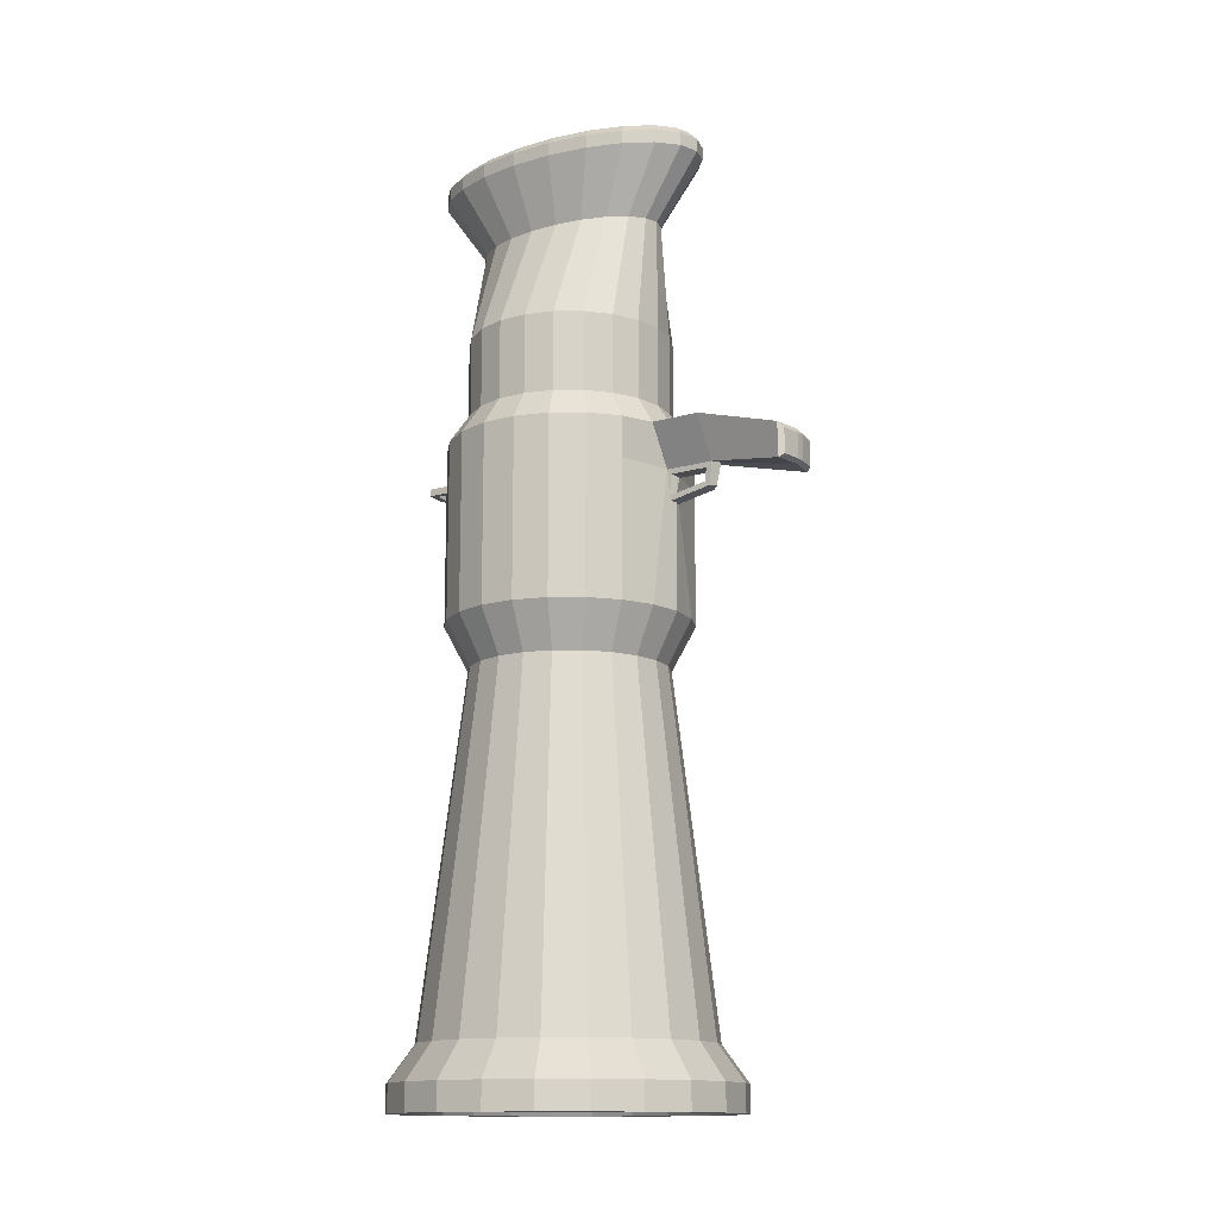
<metadata>
{"format":"obj","ext":"obj","renderer":"f3d","projection":"perspective","resolution":1024,"background":"white","views":[{"elev":-13.8,"azim":-56.8,"up":"+Z"}]}
</metadata>
<code>
o Cylinder.001
v 0 0.1997 -0.4955
v 0 0.1525 -0.1164
v 0.04309 0.1935 -0.4955
v 0.02979 0.1482 -0.1164
v 0.08269 0.1754 -0.4955
v 0.05716 0.1357 -0.1164
v 0.1156 0.1469 -0.4955
v 0.07991 0.116 -0.1164
v 0.1391 0.1103 -0.4955
v 0.09618 0.09066 -0.1164
v 0.1514 0.0685 -0.4955
v 0.1047 0.06178 -0.1164
v 0.1514 0.02497 -0.4955
v 0.1047 0.03169 -0.1164
v 0.1391 -0.0168 -0.4955
v 0.09618 0.00281 -0.1164
v 0.1156 -0.05343 -0.4955
v 0.07991 -0.02251 -0.1164
v 0.08269 -0.08193 -0.4955
v 0.05716 -0.04222 -0.1164
v 0.04309 -0.1 -0.4955
v 0.02979 -0.05472 -0.1164
v 0 -0.1062 -0.4955
v 0 -0.059 -0.1164
v -0.04309 -0.1 -0.4955
v -0.02979 -0.05472 -0.1164
v -0.08269 -0.08193 -0.4955
v -0.05716 -0.04222 -0.1164
v -0.1156 -0.05343 -0.4955
v -0.07991 -0.02251 -0.1164
v -0.1391 -0.0168 -0.4955
v -0.09618 0.00281 -0.1164
v -0.1514 0.02497 -0.4955
v -0.1047 0.03169 -0.1164
v -0.1514 0.0685 -0.4955
v -0.1047 0.06178 -0.1164
v -0.1391 0.1103 -0.4955
v -0.09618 0.09066 -0.1164
v -0.1156 0.1469 -0.4955
v -0.07991 0.116 -0.1164
v -0.08269 0.1754 -0.4955
v -0.05716 0.1357 -0.1164
v -0.04309 0.1935 -0.4955
v -0.02979 0.1482 -0.1164
v 0 0.2278 -0.5341
v 0.05102 0.2205 -0.5341
v 0.0979 0.1991 -0.5341
v 0.1369 0.1653 -0.5341
v 0.1647 0.122 -0.5341
v 0.1792 0.07251 -0.5341
v 0.1792 0.02096 -0.5341
v 0.1647 -0.02849 -0.5341
v 0.1369 -0.07185 -0.5341
v 0.0979 -0.1056 -0.5341
v 0.05102 -0.127 -0.5341
v 0 -0.1344 -0.5341
v -0.05102 -0.127 -0.5341
v -0.0979 -0.1056 -0.5341
v -0.1369 -0.07185 -0.5341
v -0.1647 -0.02849 -0.5341
v -0.1792 0.02096 -0.5341
v -0.1792 0.07251 -0.5341
v -0.1647 0.122 -0.5341
v -0.1369 0.1653 -0.5341
v -0.0979 0.1991 -0.5341
v -0.05102 0.2205 -0.5341
v -0 0.2025 -0.5631
v 0.04387 0.1961 -0.5631
v 0.08419 0.1777 -0.5631
v 0.1177 0.1487 -0.5631
v 0.1417 0.1114 -0.5631
v 0.1541 0.0689 -0.5631
v 0.1541 0.02457 -0.5631
v 0.1417 -0.01796 -0.5631
v 0.1177 -0.05524 -0.5631
v 0.08419 -0.08427 -0.5631
v 0.04387 -0.1027 -0.5631
v -0 -0.109 -0.5631
v -0.04387 -0.1027 -0.5631
v -0.08419 -0.08427 -0.5631
v -0.1177 -0.05524 -0.5631
v -0.1417 -0.01796 -0.5631
v -0.1541 0.02457 -0.5631
v -0.1541 0.0689 -0.5631
v -0.1417 0.1114 -0.5631
v -0.1177 0.1487 -0.5631
v -0.08419 0.1777 -0.5631
v -0.04387 0.1961 -0.5631
v -0 0.2278 -0.5631
v 0.05102 0.2205 -0.5631
v 0.0979 0.1991 -0.5631
v 0.1369 0.1653 -0.5631
v 0.1647 0.122 -0.5631
v 0.1792 0.07251 -0.5631
v 0.1792 0.02096 -0.5631
v 0.1647 -0.02849 -0.5631
v 0.1369 -0.07185 -0.5631
v 0.0979 -0.1056 -0.5631
v 0.05102 -0.127 -0.5631
v -0 -0.1344 -0.5631
v -0.05102 -0.127 -0.5631
v -0.0979 -0.1056 -0.5631
v -0.1369 -0.07185 -0.5631
v -0.1647 -0.02849 -0.5631
v -0.1792 0.02096 -0.5631
v -0.1792 0.07251 -0.5631
v -0.1647 0.122 -0.5631
v -0.1369 0.1653 -0.5631
v -0.0979 0.1991 -0.5631
v -0.05102 0.2205 -0.5631
v -0 0.1653 -0.5112
v 0.0334 0.1605 -0.5112
v 0.06409 0.1465 -0.5112
v 0.08959 0.1244 -0.5112
v 0.1078 0.09598 -0.5112
v 0.1173 0.0636 -0.5112
v 0.1173 0.02986 -0.5112
v 0.1078 -0.002512 -0.5112
v 0.08959 -0.0309 -0.5112
v 0.06409 -0.05299 -0.5112
v 0.0334 -0.06701 -0.5112
v -0 -0.07181 -0.5112
v -0.0334 -0.06701 -0.5112
v -0.06409 -0.05299 -0.5112
v -0.08959 -0.0309 -0.5112
v -0.1078 -0.002512 -0.5112
v -0.1173 0.02986 -0.5112
v -0.1173 0.0636 -0.5112
v -0.1078 0.09598 -0.5112
v -0.08959 0.1244 -0.5112
v -0.06409 0.1465 -0.5112
v -0.0334 0.1605 -0.5112
v -0 0.1653 -0.2997
v 0.0334 0.1605 -0.2997
v 0.06409 0.1465 -0.2997
v 0.08959 0.1244 -0.2997
v 0.1078 0.09598 -0.2997
v 0.1173 0.0636 -0.2997
v 0.1173 0.02986 -0.2997
v 0.1078 -0.002512 -0.2997
v 0.08959 -0.0309 -0.2997
v 0.06409 -0.05299 -0.2997
v 0.0334 -0.06701 -0.2997
v -0 -0.07181 -0.2997
v -0.0334 -0.06701 -0.2997
v -0.06409 -0.05299 -0.2997
v -0.08959 -0.0309 -0.2997
v -0.1078 -0.002512 -0.2997
v -0.1173 0.02986 -0.2997
v -0.1173 0.0636 -0.2997
v -0.1078 0.09598 -0.2997
v -0.08959 0.1244 -0.2997
v -0.06409 0.1465 -0.2997
v -0.0334 0.1605 -0.2997
v 0.03696 0.1726 -0.06854
v 0 0.1779 -0.06854
v 0.07093 0.1571 -0.06854
v 0.09914 0.1326 -0.06854
v 0.1193 0.1012 -0.06854
v 0.1299 0.0654 -0.06854
v 0.1299 0.02806 -0.06854
v 0.1193 -0.007763 -0.06854
v 0.09914 -0.03918 -0.06854
v 0.07093 -0.06363 -0.06854
v 0.03696 -0.07914 -0.06854
v 0 -0.08445 -0.06854
v -0.03696 -0.07914 -0.06854
v -0.07093 -0.06363 -0.06854
v -0.09914 -0.03918 -0.06854
v -0.1193 -0.007763 -0.06854
v -0.1299 0.02806 -0.06854
v -0.1299 0.0654 -0.06854
v -0.1193 0.1012 -0.06854
v -0.09914 0.1326 -0.06854
v -0.07093 0.1571 -0.06854
v -0.03696 0.1726 -0.06854
v 0.03696 0.1726 0.1231
v 0 0.1779 0.1231
v 0.07093 0.1571 0.1231
v 0.09914 0.1326 0.1231
v 0.1193 0.1012 0.1231
v 0.1299 0.0654 0.1231
v 0.1299 0.02806 0.1231
v 0.1193 -0.007763 0.1231
v 0.09914 -0.03918 0.1231
v 0.07093 -0.06363 0.1231
v 0.03696 -0.07914 0.1231
v 0 -0.08445 0.1231
v -0.03696 -0.07914 0.1231
v -0.07093 -0.06363 0.1231
v -0.09914 -0.03918 0.1231
v -0.1193 -0.007763 0.1231
v -0.1299 0.02806 0.1231
v -0.1299 0.0654 0.1231
v -0.1193 0.1012 0.1231
v -0.09914 0.1326 0.1231
v -0.07093 0.1571 0.1231
v -0.03696 0.1726 0.1231
v 0.03696 0.1726 0.1231
v 0 0.1779 0.1231
v 0.07093 0.1571 0.1231
v 0.09914 0.1326 0.1231
v 0.1193 0.1012 0.1231
v 0.1299 0.0654 0.1231
v 0.1299 0.02806 0.1231
v 0.1193 -0.007763 0.1231
v 0.09914 -0.03918 0.1231
v 0.07093 -0.06363 0.1231
v 0.03696 -0.07914 0.1231
v 0 -0.08445 0.1231
v -0.03696 -0.07914 0.1231
v -0.07093 -0.06363 0.1231
v -0.09914 -0.03918 0.1231
v -0.1193 -0.007763 0.1231
v -0.1299 0.02806 0.1231
v -0.1299 0.0654 0.1231
v -0.1193 0.1012 0.1231
v -0.09914 0.1326 0.1231
v -0.07093 0.1571 0.1231
v -0.03696 0.1726 0.1231
v 0.03084 0.1518 0.1545
v 0 0.1562 0.1545
v 0.05918 0.1388 0.1545
v 0.08272 0.1184 0.1545
v 0.09957 0.0922 0.1545
v 0.1083 0.06231 0.1545
v 0.1083 0.03116 0.1545
v 0.09957 0.001264 0.1545
v 0.08272 -0.02495 0.1545
v 0.05918 -0.04535 0.1545
v 0.03084 -0.05829 0.1545
v 0 -0.06272 0.1545
v -0.03084 -0.05829 0.1545
v -0.05918 -0.04535 0.1545
v -0.08272 -0.02495 0.1545
v -0.09957 0.001264 0.1545
v -0.1083 0.03116 0.1545
v -0.1083 0.06231 0.1545
v -0.09957 0.0922 0.1545
v -0.08272 0.1184 0.1545
v -0.05918 0.1388 0.1545
v -0.03084 0.1518 0.1545
v 0.03084 0.1518 0.24
v -0 0.1562 0.24
v 0.05918 0.1388 0.24
v 0.08272 0.1184 0.24
v 0.09957 0.0922 0.24
v 0.1083 0.06231 0.24
v 0.1083 0.03116 0.24
v 0.09957 0.001264 0.24
v 0.08272 -0.02495 0.24
v 0.05918 -0.04535 0.24
v 0.03084 -0.05829 0.24
v -0 -0.06272 0.24
v -0.03084 -0.05829 0.24
v -0.05918 -0.04535 0.24
v -0.08272 -0.02495 0.24
v -0.09957 0.001264 0.24
v -0.1083 0.03116 0.24
v -0.1083 0.06231 0.24
v -0.09957 0.0922 0.24
v -0.08272 0.1184 0.24
v -0.05918 0.1388 0.24
v -0.03084 0.1518 0.24
v 0.01521 0.1518 0.3598
v -0 0.1562 0.3598
v 0.02918 0.1388 0.3598
v 0.0408 0.1184 0.3598
v 0.0491 0.0922 0.3598
v 0.05343 0.06231 0.3598
v 0.05343 0.03116 0.3598
v 0.0491 0.001264 0.3598
v 0.0408 -0.02495 0.3598
v 0.02918 -0.04535 0.3598
v 0.01521 -0.05829 0.3598
v -0 -0.06272 0.3598
v -0.01521 -0.05829 0.3598
v -0.02918 -0.04535 0.3598
v -0.0408 -0.02495 0.3598
v -0.0491 0.001264 0.3598
v -0.05343 0.03116 0.3598
v -0.05343 0.06231 0.3598
v -0.0491 0.0922 0.3598
v -0.0408 0.1184 0.3598
v -0.02918 0.1388 0.3598
v -0.01521 0.1518 0.3598
v 0.02223 0.2002 0.4282
v -0 0.2067 0.4282
v 0.04266 0.1813 0.4282
v 0.05963 0.1515 0.4282
v 0.07178 0.1132 0.4282
v 0.0781 0.0695 0.4282
v 0.0781 0.02396 0.4282
v 0.07178 -0.01973 0.4282
v 0.05963 -0.05804 0.4282
v 0.04266 -0.08786 0.4282
v 0.02223 -0.1068 0.4282
v -0 -0.1133 0.4282
v -0.02223 -0.1068 0.4282
v -0.04266 -0.08786 0.4282
v -0.05963 -0.05804 0.4282
v -0.07178 -0.01973 0.4282
v -0.0781 0.02396 0.4282
v -0.0781 0.0695 0.4282
v -0.07178 0.1132 0.4282
v -0.05963 0.1515 0.4282
v -0.04266 0.1813 0.4282
v -0.02223 0.2002 0.4282
v 0.01722 0.1914 0.4525
v 0.02223 0.2002 0.4426
v -0 0.2067 0.4426
v -0 0.1964 0.4525
v 0.03481 0.1751 0.4525
v 0.04266 0.1813 0.4426
v 0.05051 0.1475 0.4525
v 0.05963 0.1515 0.4426
v 0.06209 0.111 0.4525
v 0.07178 0.1132 0.4426
v 0.0682 0.06879 0.4525
v 0.0781 0.0695 0.4426
v 0.0682 0.02468 0.4525
v 0.0781 0.02396 0.4426
v 0.06209 -0.01751 0.4525
v 0.07178 -0.01973 0.4426
v 0.05051 -0.05405 0.4525
v 0.05963 -0.05804 0.4426
v 0.03481 -0.08164 0.4525
v 0.04266 -0.08786 0.4426
v 0.01722 -0.09793 0.4525
v 0.02223 -0.1068 0.4426
v -0 -0.103 0.4525
v -0 -0.1133 0.4426
v -0.01722 -0.09793 0.4525
v -0.02223 -0.1068 0.4426
v -0.03481 -0.08164 0.4525
v -0.04266 -0.08786 0.4426
v -0.05051 -0.05405 0.4525
v -0.05963 -0.05804 0.4426
v -0.06209 -0.01751 0.4525
v -0.07178 -0.01973 0.4426
v -0.0682 0.02468 0.4525
v -0.0781 0.02396 0.4426
v -0.0682 0.06879 0.4525
v -0.0781 0.0695 0.4426
v -0.06209 0.111 0.4525
v -0.07178 0.1132 0.4426
v -0.05051 0.1475 0.4525
v -0.05963 0.1515 0.4426
v -0.03481 0.1751 0.4525
v -0.04266 0.1813 0.4426
v -0.01722 0.1914 0.4525
v -0.02223 0.2002 0.4426
v 0.1193 -0.007763 0.07957
v 0.09914 -0.03918 0.07957
v 0 0.1779 0.07957
v 0.03696 0.1726 0.07957
v -0.1193 -0.007763 0.07957
v -0.1299 0.02806 0.07957
v 0.07093 -0.06363 0.07957
v 0.07093 0.1571 0.07957
v -0.1299 0.0654 0.07957
v 0.007523 -0.08373 0.07395
v 0.09914 0.1326 0.07957
v -0.1193 0.1012 0.07957
v 0 -0.08445 0.07957
v 0.1193 0.1012 0.07957
v -0.09914 0.1326 0.07957
v -0.008681 -0.08424 0.07395
v 0.1299 0.0654 0.07957
v -0.07093 0.1571 0.07957
v -0.07093 -0.06363 0.07957
v 0.1299 0.02806 0.07957
v -0.03696 0.1726 0.07957
v -0.09914 -0.03918 0.07957
v 0.02951 0.1767 0.1155
v 0 0.181 0.1155
v -0.02951 0.1767 0.1155
v 0 0.181 0.07957
v 0.02951 0.1767 0.0871
v -0.02951 0.1767 0.0871
v 0.03696 0.1757 0.1231
v 0 0.181 0.1231
v -0.03696 0.1757 0.1231
v 0.03696 0.1757 0.07957
v -0.03696 0.1757 0.07957
v 0 0.181 0.0871
v 0 0.181 0.0871
v 0 0.181 0.1155
v 0.02951 0.1767 0.1155
v -0.02951 0.1767 0.1155
v 0.02951 0.1767 0.0871
v -0.02951 0.1767 0.0871
v 0 0.1953 0.0975
v 0 0.1884 0.1155
v 0.01238 0.1936 0.1051
v -0.01238 0.1936 0.1051
v 0.01238 0.1936 0.0975
v -0.01238 0.1936 0.0975
v 0.02951 0.1842 0.1155
v 0 0.1953 0.1051
v -0.02951 0.1842 0.1155
v 0.02951 0.1842 0.0871
v -0.02951 0.1842 0.0871
v 0 0.1884 0.0871
v 0 0.215 0.0975
v 0 0.215 0.1051
v 0.01238 0.2132 0.1051
v -0.01238 0.2132 0.1051
v 0.01238 0.2132 0.0975
v -0.01238 0.2132 0.0975
v -0.01921 0.1857 0.0975
v -0.01921 0.2191 0.0975
v 0.01921 0.1857 0.1051
v 0 0.1884 0.1051
v -0.01921 0.1857 0.1051
v 0 0.1884 0.0975
v 0.01921 0.1857 0.0975
v 0.01921 0.2191 0.1051
v 0 0.2219 0.1051
v -0.01921 0.2191 0.1051
v 0 0.2219 0.0975
v 0.01921 0.2191 0.0975
v 0 -0.1377 0.1231
v 0.03696 -0.1324 0.1231
v -0.03696 -0.1324 0.1231
v 0.00712 -0.1244 0.07393
v 0 -0.1377 0.07957
v -0.009065 -0.1255 0.07393
v 0.00036 -0.0789 0.04498
v -0.009209 -0.08202 0.05117
v 0.006927 -0.07909 0.05104
v 0.003091 -0.1307 0.05673
v -0.006699 -0.1227 0.06041
v 0.009431 -0.1194 0.0602
v -0.005534 -0.2275 0.09753
v -0.01065 -0.2316 0.09147
v -0.001006 -0.2316 0.09147
v 0.0206 -0.2285 0.09147
v 0.02571 -0.223 0.09752
v -0.03226 -0.2285 0.09147
v -0.03678 -0.223 0.09753
v 0.0206 -0.2285 0.06445
v 0.02425 -0.2232 0.06071
v -0.001006 -0.2316 0.06445
v -0.01065 -0.2316 0.06445
v -0.005535 -0.2275 0.06075
v -0.03546 -0.2232 0.0607
v -0.03226 -0.2285 0.06445
v -0.009154 -0.1324 0.07957
v -0.009154 -0.07914 0.07957
v 0.007065 -0.1324 0.07957
v 0.007065 -0.07914 0.07957
v -0.006286 -0.1275 0.05572
v -0.009018 -0.07563 0.04397
v 0.009834 -0.1237 0.05539
v 0.007102 -0.07182 0.04364
f 6 4 155 157
f 354 353 184 185
f 16 14 161 162
f 26 24 166 167
f 36 34 171 172
f 2 44 176 156
f 12 10 159 160
f 22 20 164 165
f 32 30 169 170
f 42 40 174 175
f 8 6 157 158
f 18 16 162 163
f 28 26 167 168
f 4 2 156 155
f 38 36 172 173
f 14 12 160 161
f 24 22 165 166
f 34 32 170 171
f 44 42 175 176
f 10 8 158 159
f 20 18 163 164
f 30 28 168 169
f 40 38 173 174
f 177 178 200 199
f 178 177 381 382
f 358 357 192 193
f 359 354 185 186
f 360 356 177 179
f 361 358 193 194
f 452 359 186 187
f 363 360 179 180
f 364 361 194 195
f 366 363 180 181
f 367 364 195 196
f 369 366 181 182
f 370 367 196 197
f 371 450 189 190
f 372 369 182 183
f 373 370 197 198
f 374 371 190 191
f 353 372 183 184
f 198 178 382 383
f 357 374 191 192
f 208 207 229 230
f 193 192 214 215
f 186 185 207 208
f 179 177 199 201
f 194 193 215 216
f 187 186 208 209
f 180 179 201 202
f 195 194 216 217
f 188 187 209 210
f 181 180 202 203
f 196 195 217 218
f 189 188 210 211
f 182 181 203 204
f 197 196 218 219
f 190 189 211 212
f 183 182 204 205
f 198 197 219 220
f 191 190 212 213
f 184 183 205 206
f 178 198 220 200
f 192 191 213 214
f 185 184 206 207
f 223 221 243 245
f 201 199 221 223
f 216 215 237 238
f 209 208 230 231
f 202 201 223 224
f 217 216 238 239
f 210 209 231 232
f 203 202 224 225
f 218 217 239 240
f 211 210 232 233
f 204 203 225 226
f 219 218 240 241
f 212 211 233 234
f 205 204 226 227
f 220 219 241 242
f 213 212 234 235
f 206 205 227 228
f 200 220 242 222
f 214 213 235 236
f 207 206 228 229
f 199 200 222 221
f 215 214 236 237
f 260 259 281 282
f 238 237 259 260
f 231 230 252 253
f 224 223 245 246
f 239 238 260 261
f 232 231 253 254
f 225 224 246 247
f 240 239 261 262
f 233 232 254 255
f 226 225 247 248
f 241 240 262 263
f 234 233 255 256
f 227 226 248 249
f 242 241 263 264
f 235 234 256 257
f 228 227 249 250
f 222 242 264 244
f 236 235 257 258
f 229 228 250 251
f 221 222 244 243
f 237 236 258 259
f 230 229 251 252
f 253 252 274 275
f 246 245 267 268
f 261 260 282 283
f 254 253 275 276
f 247 246 268 269
f 262 261 283 284
f 255 254 276 277
f 248 247 269 270
f 263 262 284 285
f 256 255 277 278
f 249 248 270 271
f 264 263 285 286
f 257 256 278 279
f 250 249 271 272
f 244 264 286 266
f 258 257 279 280
f 251 250 272 273
f 243 244 266 265
f 259 258 280 281
f 252 251 273 274
f 245 243 265 267
f 170 169 374 357
f 156 176 373 355
f 162 161 372 353
f 169 168 371 374
f 176 175 370 373
f 161 160 369 372
f 168 167 450 371
f 175 174 367 370
f 160 159 366 369
f 167 166 365 450
f 174 173 364 367
f 159 158 363 366
f 166 165 452 365
f 173 172 361 364
f 158 157 360 363
f 165 164 359 452
f 172 171 358 361
f 157 155 356 360
f 164 163 354 359
f 171 170 357 358
f 155 156 355 356
f 163 162 353 354
f 380 377 390 392
f 379 386 387 391
f 177 356 384 381
f 355 373 385 378
f 386 379 384 378
f 377 376 388 390
f 386 380 392 387
f 375 379 391 389
f 376 375 389 388
f 450 365 429 454
f 365 452 456 429
f 430 368 450 454
f 362 431 456 452
f 1 2 4 3
f 3 4 6 5
f 5 6 8 7
f 7 8 10 9
f 9 10 12 11
f 11 12 14 13
f 13 14 16 15
f 15 16 18 17
f 17 18 20 19
f 19 20 22 21
f 21 22 24 23
f 23 24 26 25
f 25 26 28 27
f 27 28 30 29
f 29 30 32 31
f 31 32 34 33
f 33 34 36 35
f 35 36 38 37
f 37 38 40 39
f 39 40 42 41
f 41 42 44 43
f 43 44 2 1
f 356 355 378 384
f 373 198 383 385
f 375 376 382 381
f 376 377 383 382
f 379 375 381 384
f 377 380 385 383
f 380 386 378 385
f 392 390 401 403
f 391 387 404 402
f 413 417 422 418
f 390 388 394 401
f 387 392 403 404
f 389 391 402 399
f 388 389 399 394
f 413 414 394 399
f 414 415 401 394
f 417 413 399 402
f 415 411 403 401
f 411 416 404 403
f 416 417 402 404
f 422 421 419 418
f 421 412 420 419
f 411 415 420 412
f 410 398 411 412
f 395 400 414 413
f 400 396 415 414
f 398 393 416 411
f 393 397 417 416
f 406 407 418 419
f 408 406 419 420
f 405 410 412 421
f 409 405 421 422
f 397 409 422 417
f 407 395 413 418
f 396 408 420 415
f 397 395 407 409
f 410 408 396 398
f 407 406 408 410 405 409
f 395 397 393 398 396 400
f 451 427 432 455
f 188 189 425 423
f 275 274 296 297
f 291 290 316 318
f 268 267 289 290
f 283 282 304 305
f 276 275 297 298
f 269 268 290 291
f 284 283 305 306
f 277 276 298 299
f 270 269 291 292
f 285 284 306 307
f 278 277 299 300
f 271 270 292 293
f 286 285 307 308
f 279 278 300 301
f 272 271 293 294
f 266 286 308 288
f 280 279 301 302
f 273 272 294 295
f 265 266 288 287
f 281 280 302 303
f 274 273 295 296
f 267 265 287 289
f 282 281 303 304
f 289 287 310 314
f 306 305 346 348
f 299 298 332 334
f 292 291 318 320
f 307 306 348 350
f 300 299 334 336
f 293 292 320 322
f 308 307 350 352
f 301 300 336 338
f 294 293 322 324
f 302 301 338 340
f 295 294 324 326
f 290 289 314 316
f 303 302 340 342
f 296 295 326 328
f 309 312 351 349 347 345 343 341 339 337 335 333 331 329 327 325 323 321 319 317 315 313
f 304 303 342 344
f 297 296 328 330
f 288 308 352 311
f 305 304 344 346
f 298 297 330 332
f 310 311 312 309
f 314 310 309 313
f 316 314 313 315
f 318 316 315 317
f 320 318 317 319
f 322 320 319 321
f 324 322 321 323
f 326 324 323 325
f 328 326 325 327
f 330 328 327 329
f 332 330 329 331
f 334 332 331 333
f 336 334 333 335
f 338 336 335 337
f 340 338 337 339
f 342 340 339 341
f 344 342 341 343
f 346 344 343 345
f 348 346 345 347
f 350 348 347 349
f 352 350 349 351
f 311 352 351 312
f 287 288 311 310
f 449 427 446 447
f 451 424 439 443
f 452 187 424 451
f 187 188 423 424
f 189 450 449 425
f 423 425 441 435
f 444 442 438 437
f 427 451 443 446
f 425 449 447 441
f 448 445 436 440
f 454 429 432 453
f 429 456 455 432
f 430 433 434 431
f 368 362 426 428
f 427 449 453 432
f 435 436 437
f 444 445 446
f 437 438 439 435
f 440 436 435 441
f 438 442 443 439
f 436 445 444 437
f 441 447 448 440
f 445 448 447 446
f 442 444 446 443
f 424 423 435 439
f 368 428 449 450
f 426 362 452 451
f 433 430 454 453
f 431 434 455 456
f 434 426 451 455
f 428 433 453 449
f 426 434 433 428
f 23 25 57 56
f 50 51 95 94
f 33 35 62 61
f 43 1 45 66
f 9 11 50 49
f 19 21 55 54
f 29 31 60 59
f 39 41 65 64
f 5 7 48 47
f 15 17 53 52
f 1 3 46 45
f 25 27 58 57
f 35 37 63 62
f 11 13 51 50
f 21 23 56 55
f 31 33 61 60
f 41 43 66 65
f 7 9 49 48
f 17 19 54 53
f 27 29 59 58
f 37 39 64 63
f 3 5 47 46
f 13 15 52 51
f 73 74 118 117
f 65 66 110 109
f 58 59 103 102
f 51 52 96 95
f 66 45 89 110
f 59 60 104 103
f 52 53 97 96
f 45 46 90 89
f 60 61 105 104
f 53 54 98 97
f 46 47 91 90
f 61 62 106 105
f 54 55 99 98
f 47 48 92 91
f 62 63 107 106
f 55 56 100 99
f 48 49 93 92
f 63 64 108 107
f 56 57 101 100
f 49 50 94 93
f 64 65 109 108
f 57 58 102 101
f 68 67 89 90
f 69 68 90 91
f 70 69 91 92
f 71 70 92 93
f 72 71 93 94
f 73 72 94 95
f 74 73 95 96
f 75 74 96 97
f 76 75 97 98
f 77 76 98 99
f 78 77 99 100
f 79 78 100 101
f 80 79 101 102
f 81 80 102 103
f 82 81 103 104
f 83 82 104 105
f 84 83 105 106
f 85 84 106 107
f 86 85 107 108
f 87 86 108 109
f 88 87 109 110
f 67 88 110 89
f 132 111 133 154
f 88 67 111 132
f 81 82 126 125
f 74 75 119 118
f 67 68 112 111
f 82 83 127 126
f 75 76 120 119
f 68 69 113 112
f 83 84 128 127
f 76 77 121 120
f 69 70 114 113
f 84 85 129 128
f 77 78 122 121
f 70 71 115 114
f 85 86 130 129
f 78 79 123 122
f 71 72 116 115
f 86 87 131 130
f 79 80 124 123
f 72 73 117 116
f 87 88 132 131
f 80 81 125 124
f 133 134 135 136 137 138 139 140 141 142 143 144 145 146 147 148 149 150 151 152 153 154
f 125 126 148 147
f 118 119 141 140
f 111 112 134 133
f 126 127 149 148
f 119 120 142 141
f 112 113 135 134
f 127 128 150 149
f 120 121 143 142
f 113 114 136 135
f 128 129 151 150
f 121 122 144 143
f 114 115 137 136
f 129 130 152 151
f 122 123 145 144
f 115 116 138 137
f 130 131 153 152
f 123 124 146 145
f 116 117 139 138
f 131 132 154 153
f 124 125 147 146
f 117 118 140 139

</code>
